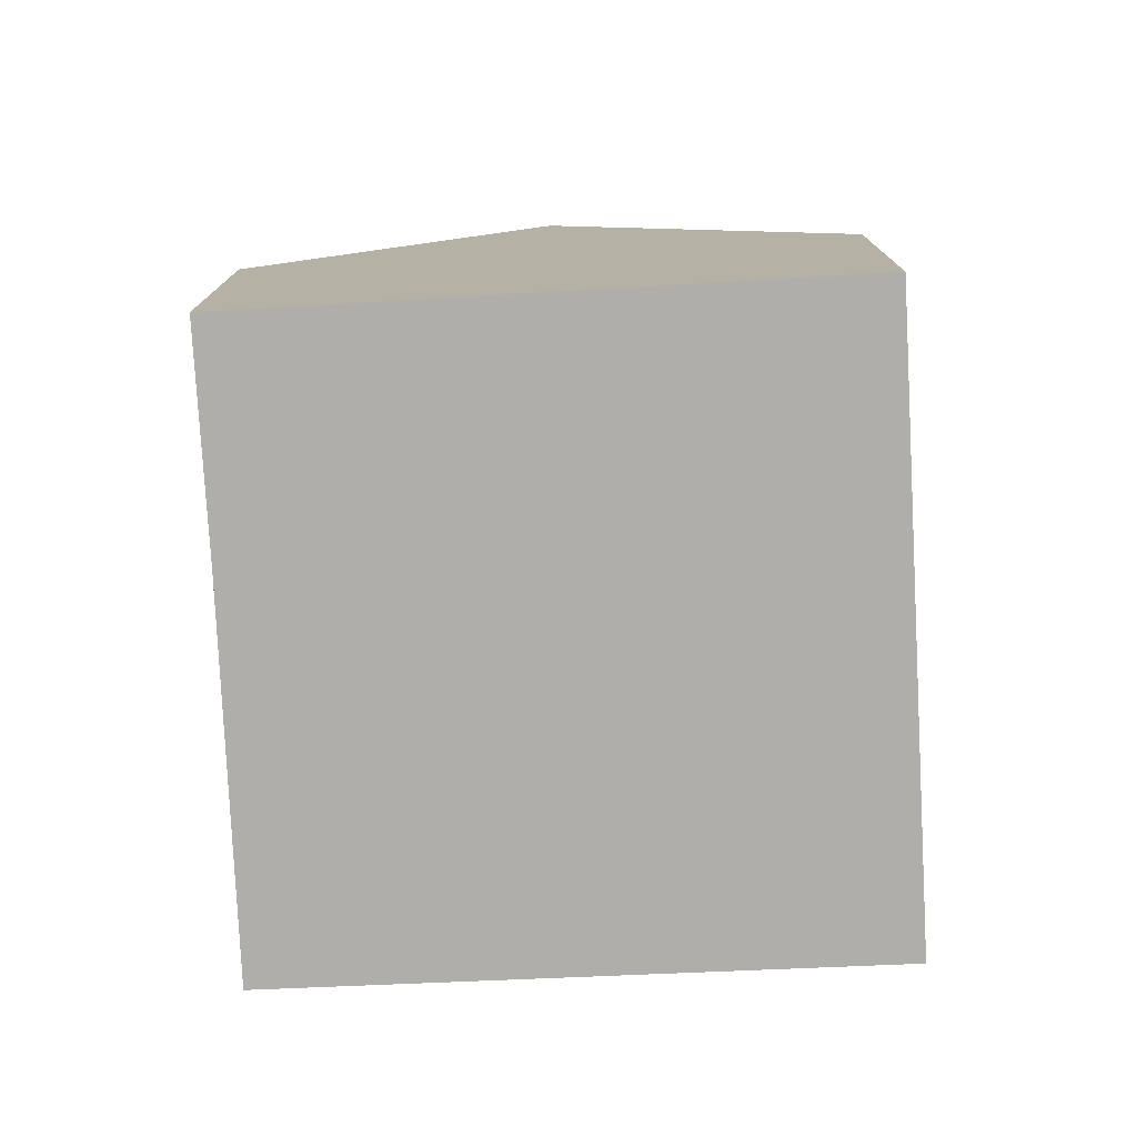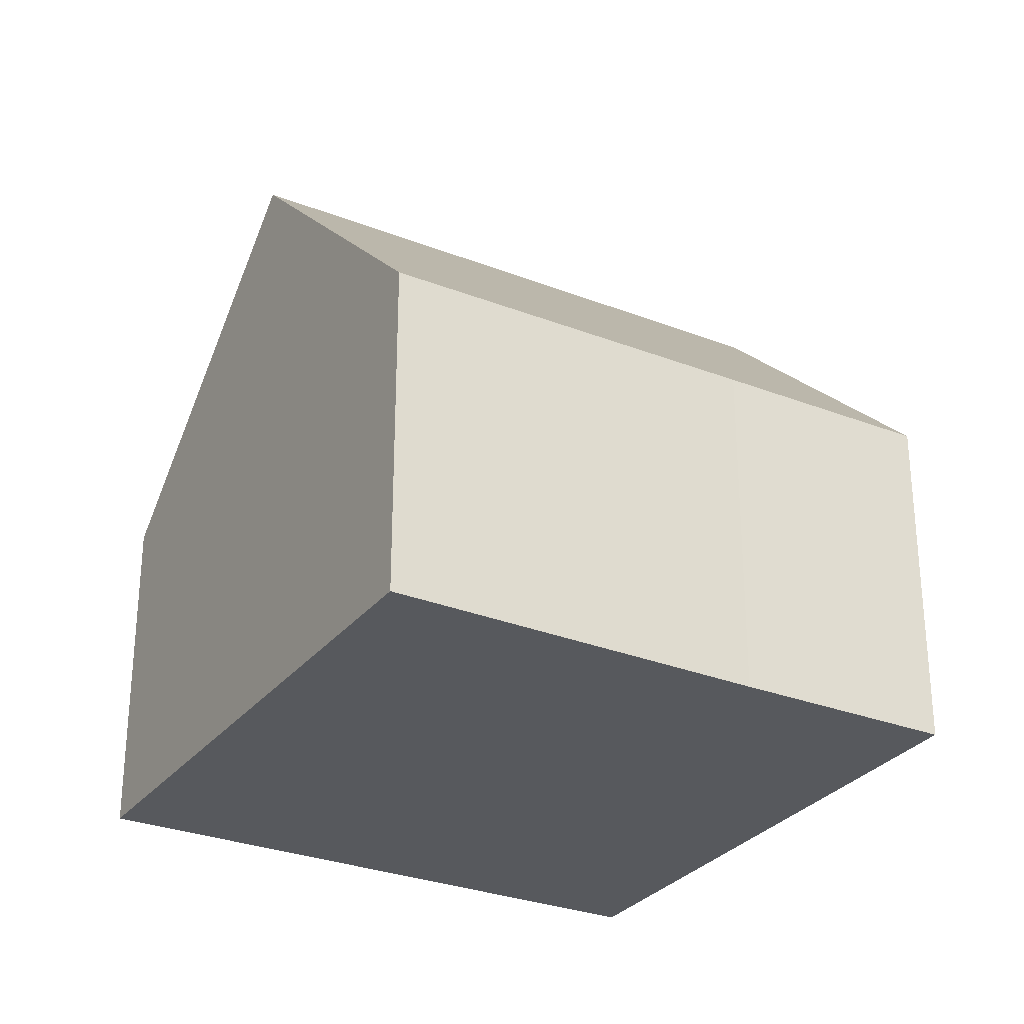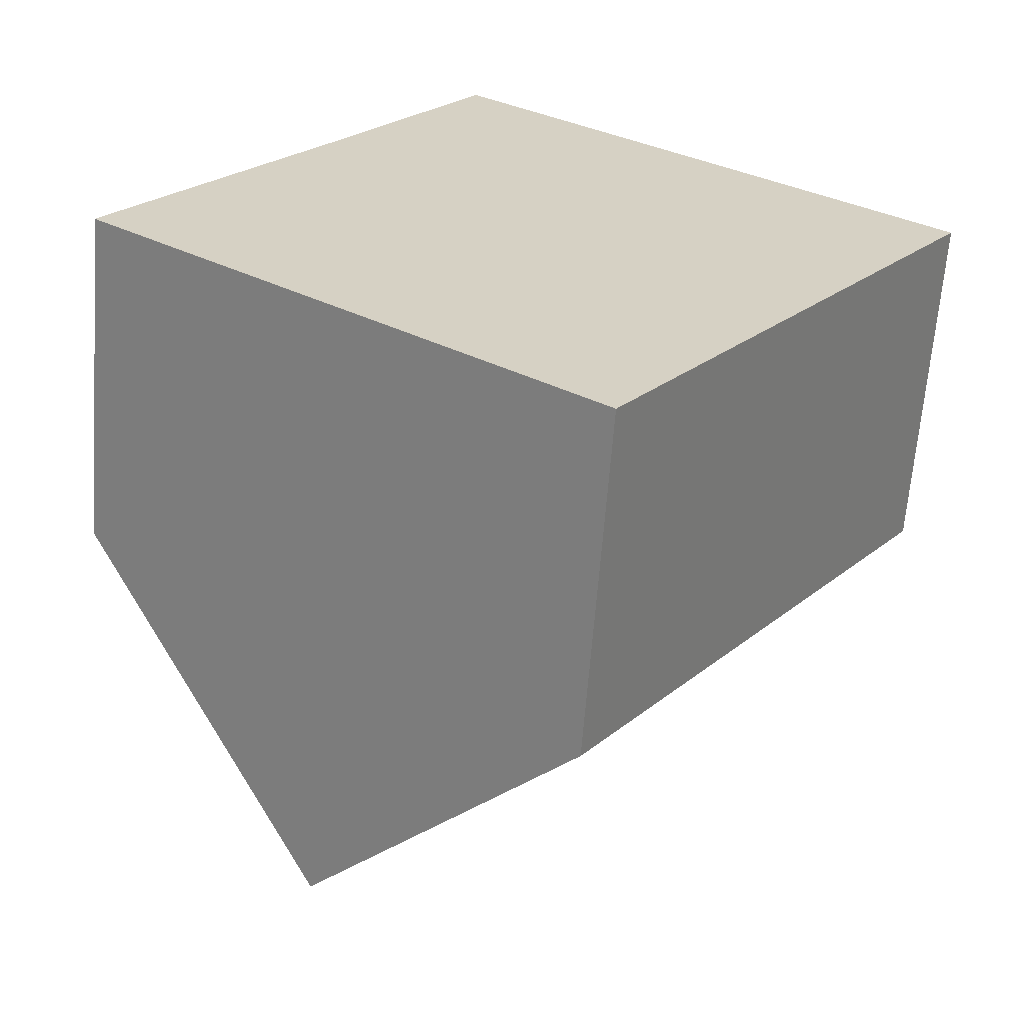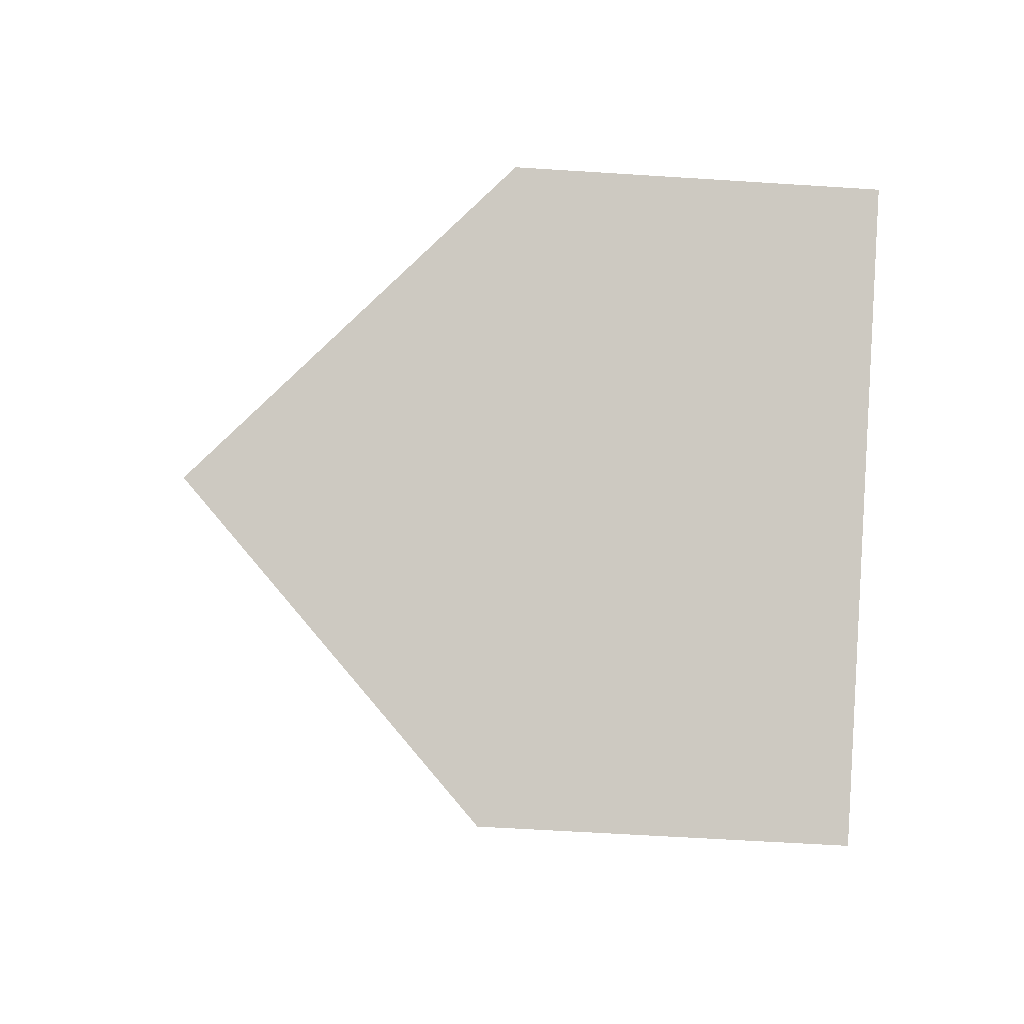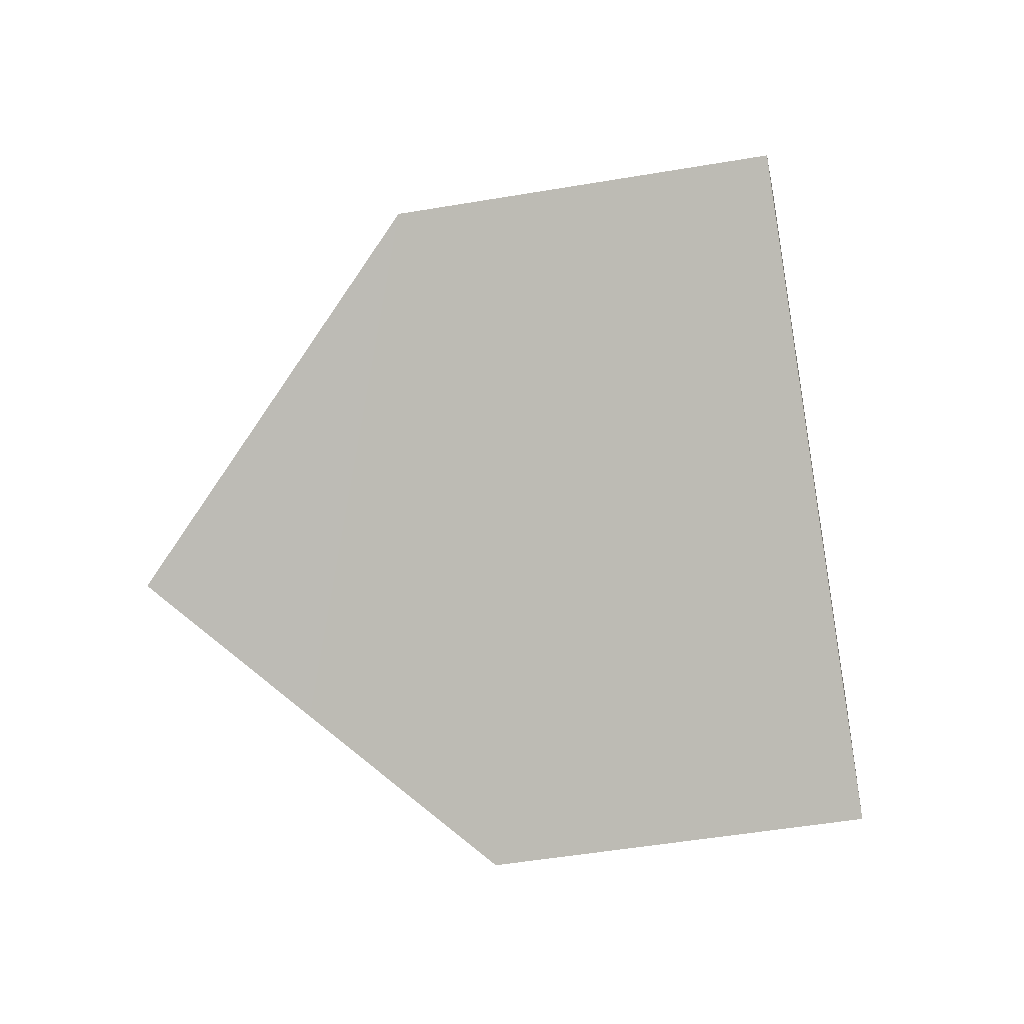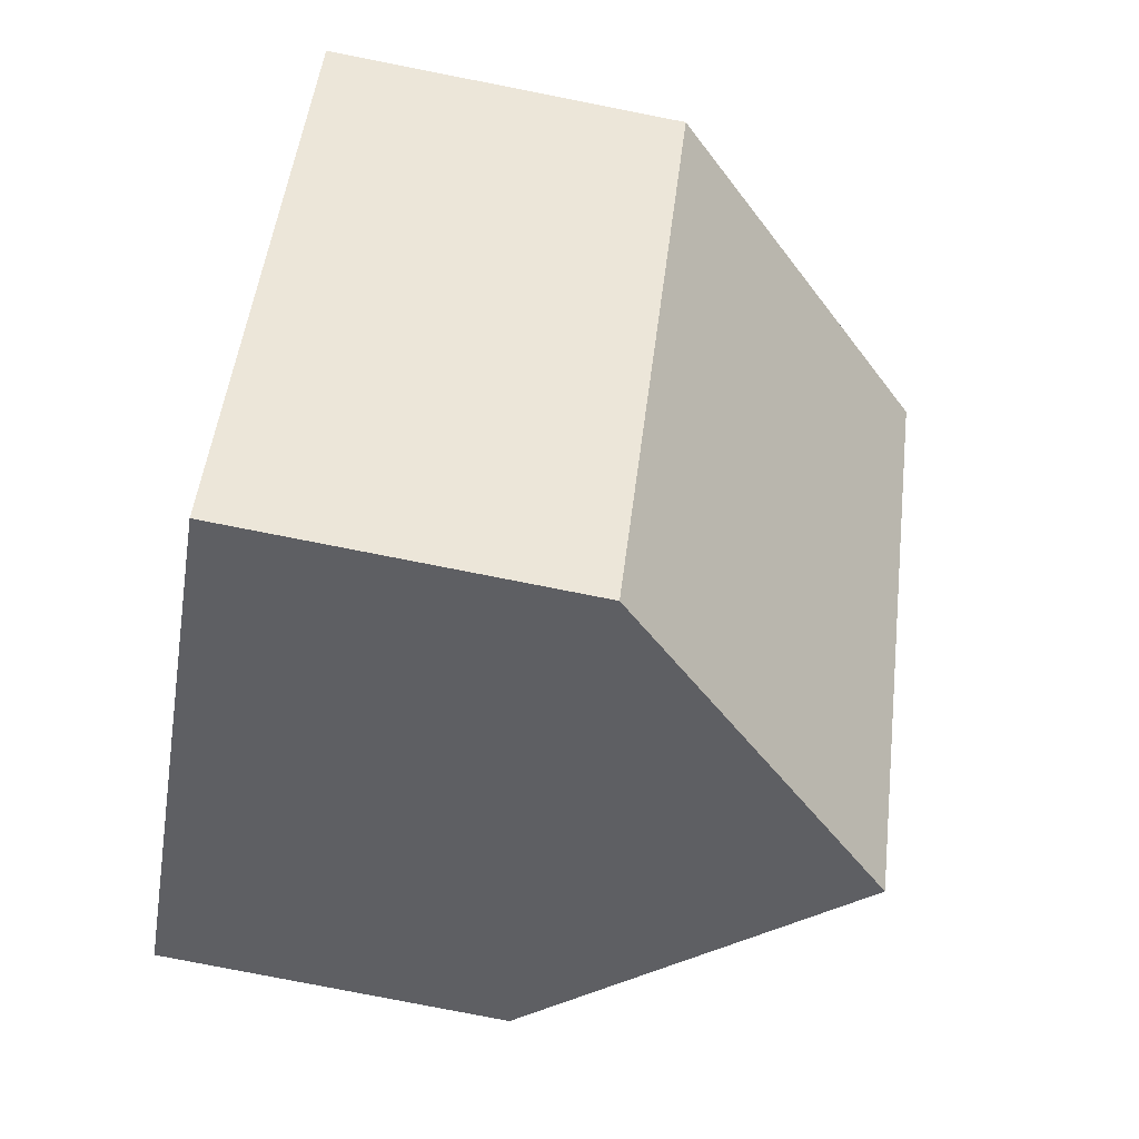
<metadata>
{"format":"obj","ext":"obj","renderer":"f3d","projection":"perspective","resolution":1024,"background":"white","views":[{"elev":-77.6,"azim":39.1,"up":"+Y"},{"elev":-29.4,"azim":-84.0,"up":"+Y"},{"elev":-63.6,"azim":-4.3,"up":"+Z"},{"elev":-56.4,"azim":-93.9,"up":"+Z"},{"elev":-49.5,"azim":-79.3,"up":"+Z"},{"elev":-79.1,"azim":78.9,"up":"+Z"}]}
</metadata>
<code>
v  8.649 8.999 4.493
v  5.146 7.076 -3.839
v  3.511 8.999 -2.62
v  7.001 4.893 -5.223
v  12.18 4.893 1.944
v  3.291 4.935 4.433
v  0 4.867 2.98e-16
v  5.157 4.935 7.016
v  0 0 0
v  3.511 1.604e-16 -2.62
v  7.001 3.198e-16 -5.223
v  5.146 2.351e-16 -3.839
v  3.291 -2.714e-16 4.433
v  5.157 -4.296e-16 7.016
v  8.649 -2.751e-16 4.493
v  12.18 -1.19e-16 1.944
g defaultobject
f 1 2 3
f 2 1 4
f 4 1 5
f 6 3 7
f 3 6 1
f 1 6 8
f 2 7 3
f 7 2 9
f 9 2 4
f 9 4 10
f 10 4 11
f 10 11 12
f 9 6 7
f 6 9 13
f 6 13 8
f 8 13 14
f 8 5 1
f 5 8 14
f 5 14 15
f 5 15 16
f 16 4 5
f 4 16 11
f 13 15 14
f 15 13 9
f 15 9 16
f 16 9 10
f 16 10 12
f 16 12 11

</code>
